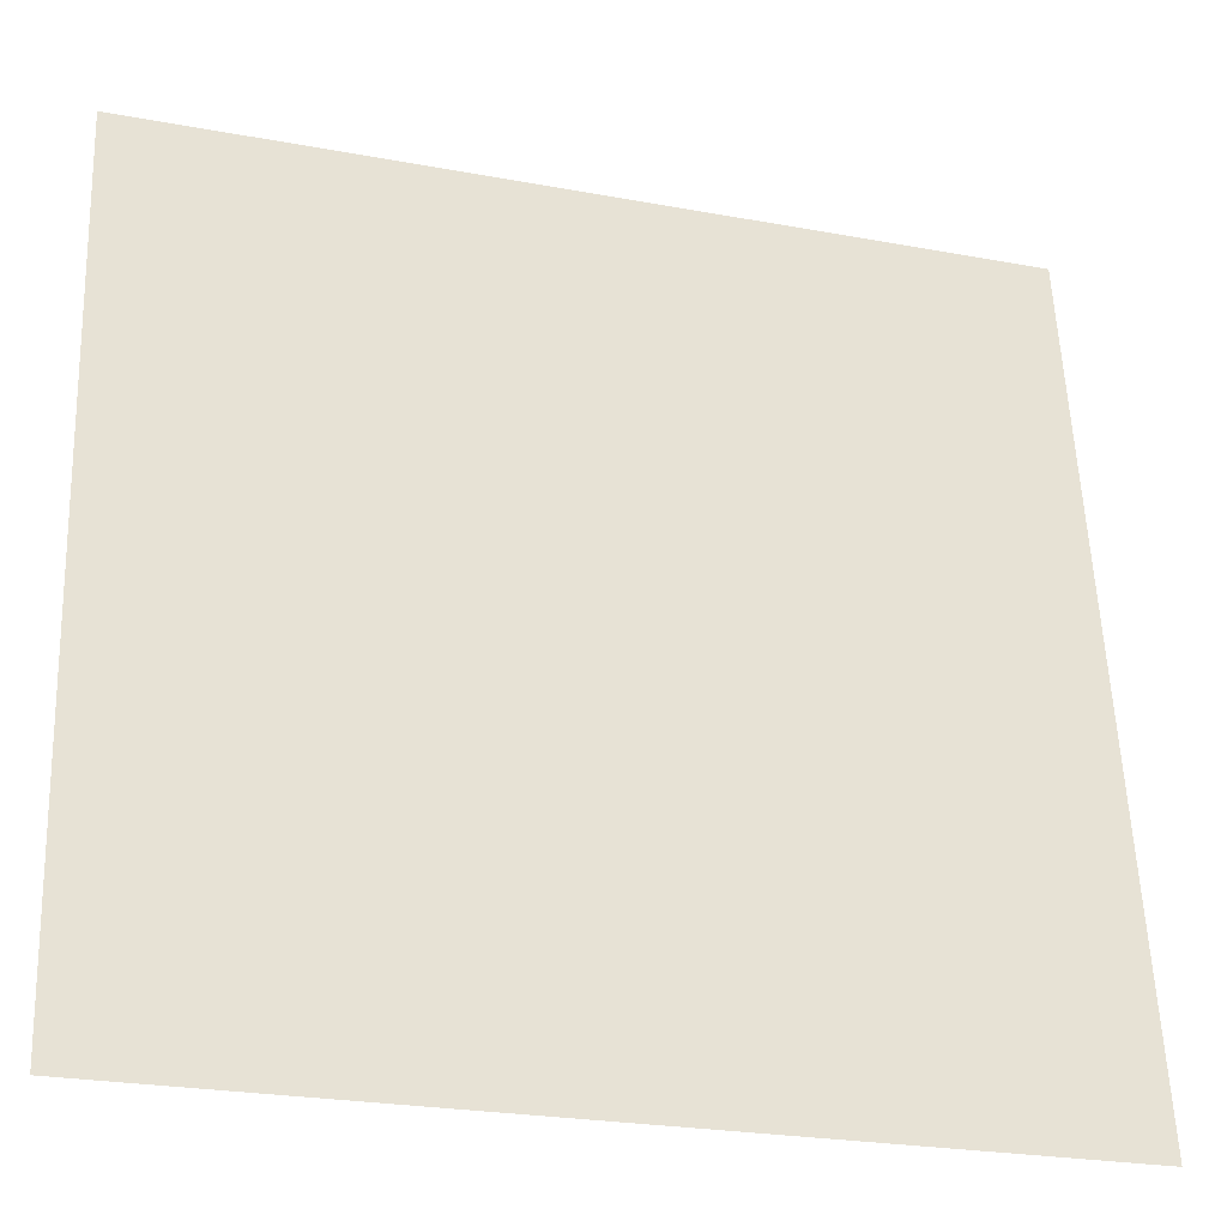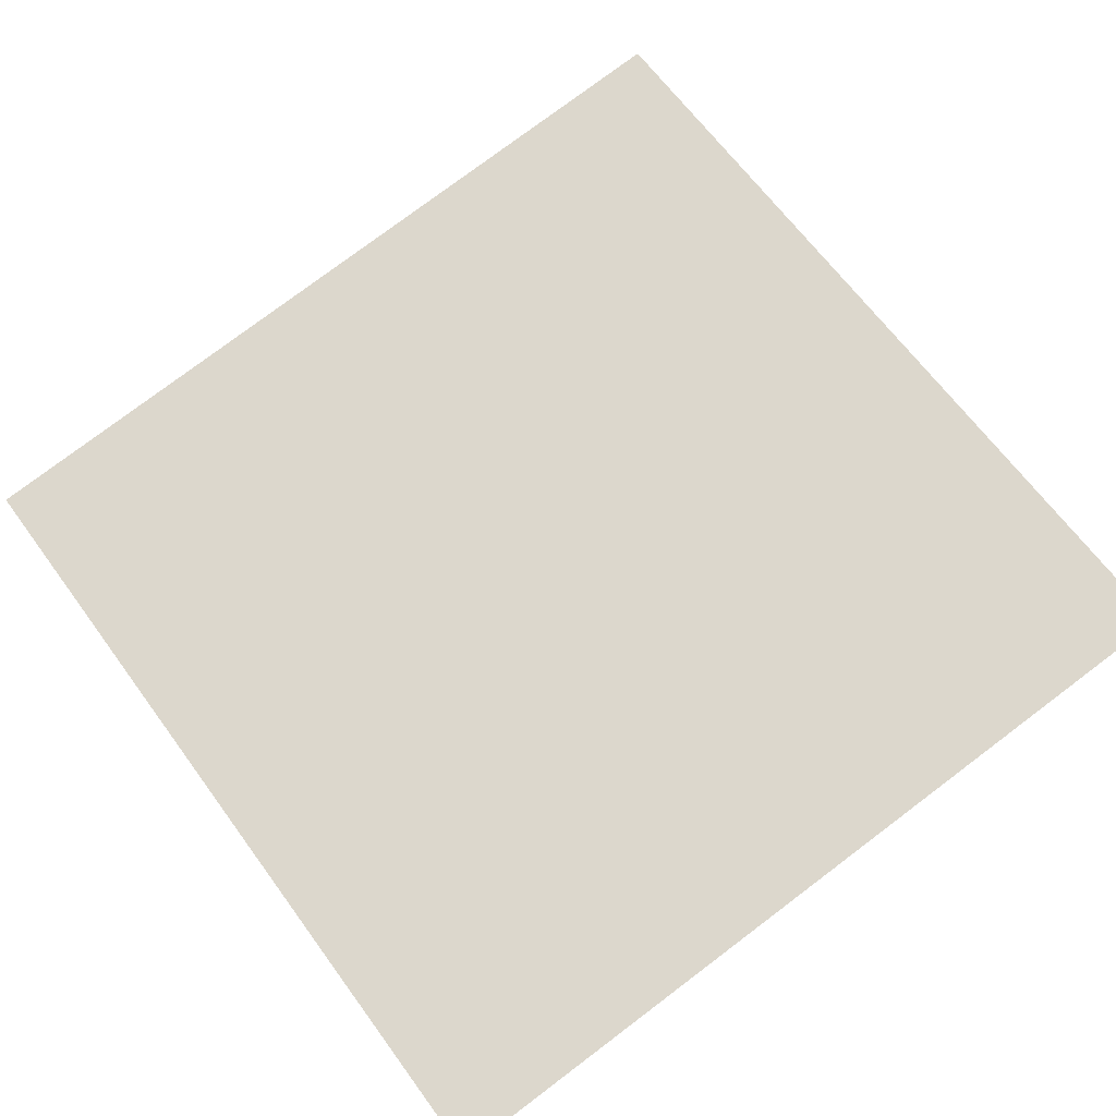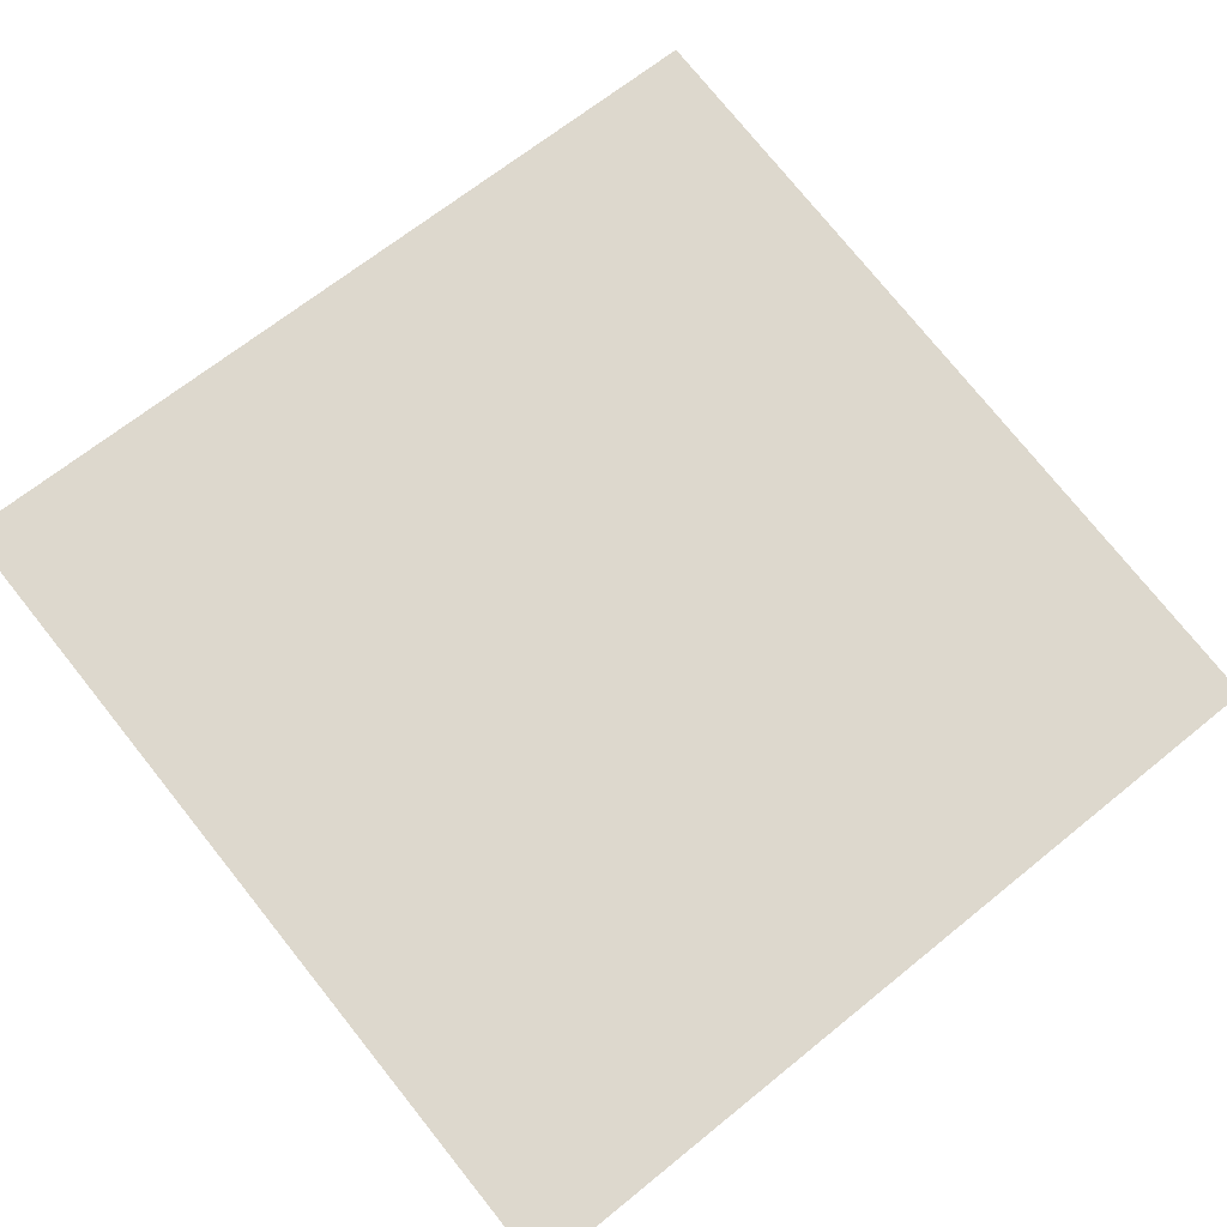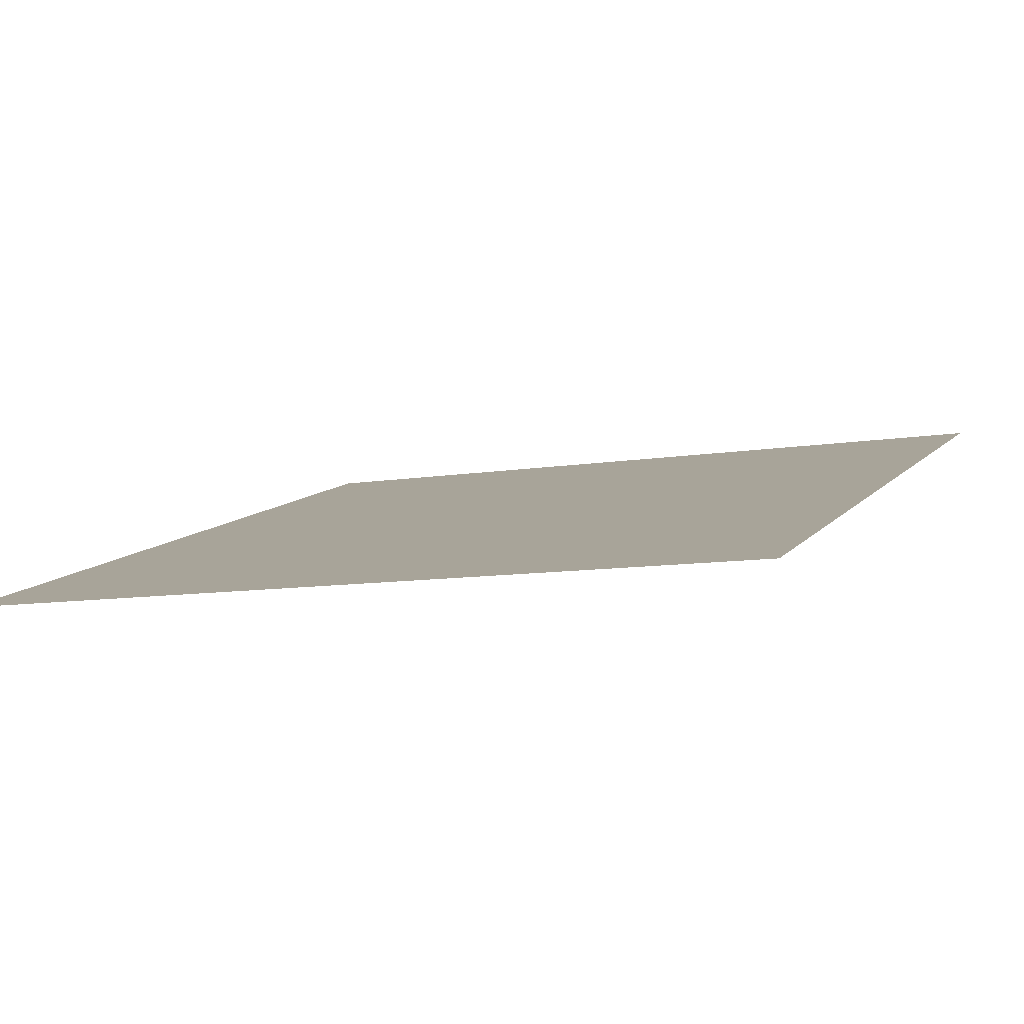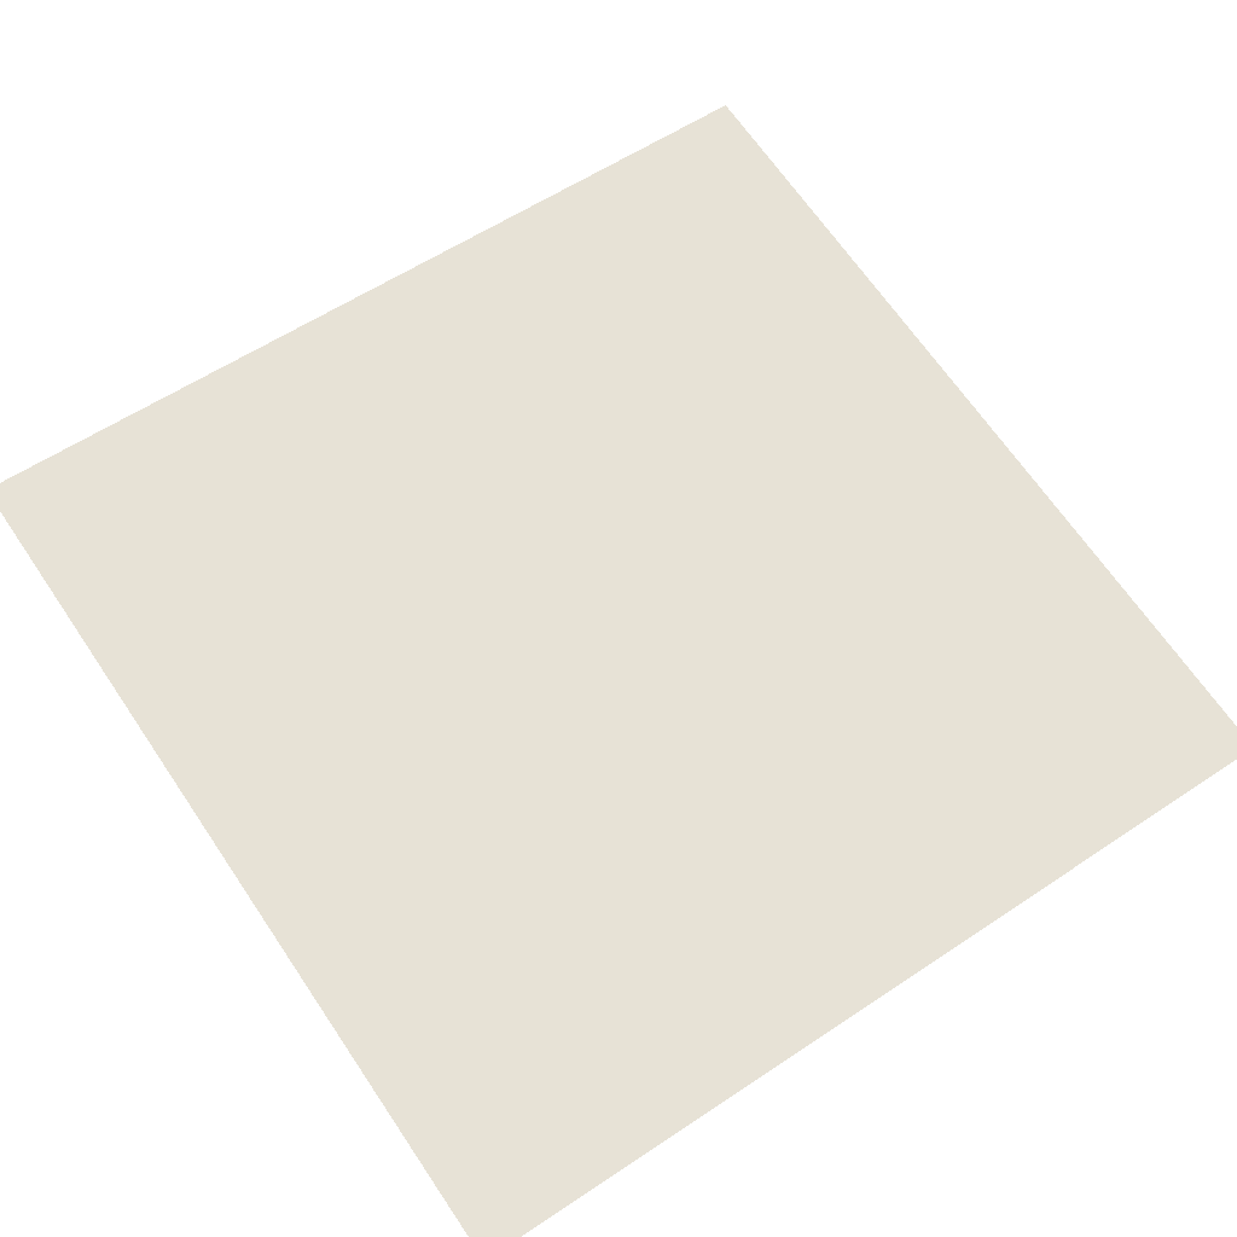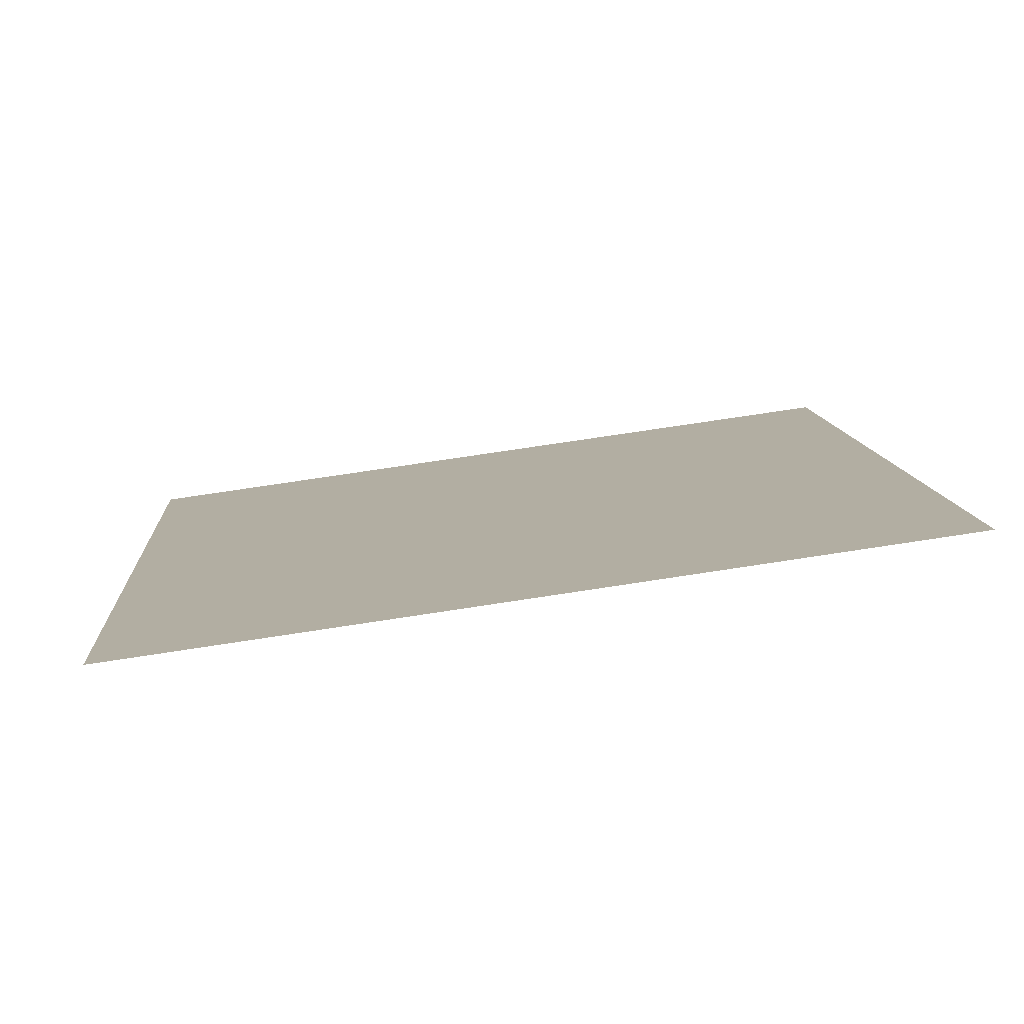
<metadata>
{"format":"obj","ext":"obj","renderer":"f3d","projection":"perspective","resolution":1024,"background":"white","views":[{"elev":-24.6,"azim":163.0,"up":"+Z"},{"elev":65.6,"azim":53.8,"up":"+Y"},{"elev":66.8,"azim":-39.2,"up":"+Y"},{"elev":10.0,"azim":112.3,"up":"+Y"},{"elev":58.3,"azim":-34.6,"up":"+Y"},{"elev":10.6,"azim":86.1,"up":"+Y"}]}
</metadata>
<code>
v -0.3 0.4685 0.2973
v 0.3 0.4685 0.2973
v -0.3 0.5493 -0.2973
v 0.3 0.5493 -0.2973
v -0.3 0.5412 -0.2378
v -0.3 0.5332 -0.1784
v -0.3 0.5251 -0.1189
v -0.3 0.517 -0.05945
v -0.3 0.5089 0
v -0.3 0.5008 0.05945
v -0.3 0.4927 0.1189
v -0.3 0.4846 0.1784
v -0.3 0.4765 0.2378
v 0.3 0.4765 0.2378
v 0.3 0.4846 0.1784
v 0.3 0.4927 0.1189
v 0.3 0.5008 0.05945
v 0.3 0.5089 0
v 0.3 0.517 -0.05945
v 0.3 0.5251 -0.1189
v 0.3 0.5332 -0.1784
v 0.3 0.5412 -0.2378
v -0.24 0.4685 0.2973
v -0.18 0.4685 0.2973
v -0.12 0.4685 0.2973
v -0.06 0.4685 0.2973
v 0 0.4685 0.2973
v 0.06 0.4685 0.2973
v 0.12 0.4685 0.2973
v 0.18 0.4685 0.2973
v 0.24 0.4685 0.2973
v 0.24 0.5493 -0.2973
v 0.18 0.5493 -0.2973
v 0.12 0.5493 -0.2973
v 0.06 0.5493 -0.2973
v 0 0.5493 -0.2973
v -0.06 0.5493 -0.2973
v -0.12 0.5493 -0.2973
v -0.18 0.5493 -0.2973
v -0.24 0.5493 -0.2973
v 0.24 0.4765 0.2378
v 0.18 0.4765 0.2378
v 0.12 0.4765 0.2378
v 0.06 0.4765 0.2378
v 0 0.4765 0.2378
v -0.06 0.4765 0.2378
v -0.12 0.4765 0.2378
v -0.18 0.4765 0.2378
v -0.24 0.4765 0.2378
v 0.24 0.4846 0.1784
v 0.18 0.4846 0.1784
v 0.12 0.4846 0.1784
v 0.06 0.4846 0.1784
v 0 0.4846 0.1784
v -0.06 0.4846 0.1784
v -0.12 0.4846 0.1784
v -0.18 0.4846 0.1784
v -0.24 0.4846 0.1784
v 0.24 0.4927 0.1189
v 0.18 0.4927 0.1189
v 0.12 0.4927 0.1189
v 0.06 0.4927 0.1189
v 0 0.4927 0.1189
v -0.06 0.4927 0.1189
v -0.12 0.4927 0.1189
v -0.18 0.4927 0.1189
v -0.24 0.4927 0.1189
v 0.24 0.5008 0.05945
v 0.18 0.5008 0.05945
v 0.12 0.5008 0.05945
v 0.06 0.5008 0.05945
v 0 0.5008 0.05945
v -0.06 0.5008 0.05945
v -0.12 0.5008 0.05945
v -0.18 0.5008 0.05945
v -0.24 0.5008 0.05945
v 0.24 0.5089 0
v 0.18 0.5089 0
v 0.12 0.5089 0
v 0.06 0.5089 0
v 0 0.5089 0
v -0.06 0.5089 0
v -0.12 0.5089 0
v -0.18 0.5089 0
v -0.24 0.5089 0
v 0.24 0.517 -0.05945
v 0.18 0.517 -0.05945
v 0.12 0.517 -0.05945
v 0.06 0.517 -0.05945
v 0 0.517 -0.05945
v -0.06 0.517 -0.05945
v -0.12 0.517 -0.05945
v -0.18 0.517 -0.05945
v -0.24 0.517 -0.05945
v 0.24 0.5251 -0.1189
v 0.18 0.5251 -0.1189
v 0.12 0.5251 -0.1189
v 0.06 0.5251 -0.1189
v 0 0.5251 -0.1189
v -0.06 0.5251 -0.1189
v -0.12 0.5251 -0.1189
v -0.18 0.5251 -0.1189
v -0.24 0.5251 -0.1189
v 0.24 0.5332 -0.1784
v 0.18 0.5332 -0.1784
v 0.12 0.5332 -0.1784
v 0.06 0.5332 -0.1784
v 0 0.5332 -0.1784
v -0.06 0.5332 -0.1784
v -0.12 0.5332 -0.1784
v -0.18 0.5332 -0.1784
v -0.24 0.5332 -0.1784
v 0.24 0.5412 -0.2378
v 0.18 0.5412 -0.2378
v 0.12 0.5412 -0.2378
v 0.06 0.5412 -0.2378
v 0 0.5412 -0.2378
v -0.06 0.5412 -0.2378
v -0.12 0.5412 -0.2378
v -0.18 0.5412 -0.2378
v -0.24 0.5412 -0.2378
f 113 22 4 32
f 31 2 14 41
f 41 14 15 50
f 50 15 16 59
f 59 16 17 68
f 68 17 18 77
f 77 18 19 86
f 86 19 20 95
f 95 20 21 104
f 104 21 22 113
f 6 112 121 5
f 112 111 120 121
f 111 110 119 120
f 110 109 118 119
f 109 108 117 118
f 108 107 116 117
f 107 106 115 116
f 106 105 114 115
f 105 104 113 114
f 7 103 112 6
f 103 102 111 112
f 102 101 110 111
f 101 100 109 110
f 100 99 108 109
f 99 98 107 108
f 98 97 106 107
f 97 96 105 106
f 96 95 104 105
f 8 94 103 7
f 94 93 102 103
f 93 92 101 102
f 92 91 100 101
f 91 90 99 100
f 90 89 98 99
f 89 88 97 98
f 88 87 96 97
f 87 86 95 96
f 9 85 94 8
f 85 84 93 94
f 84 83 92 93
f 83 82 91 92
f 82 81 90 91
f 81 80 89 90
f 80 79 88 89
f 79 78 87 88
f 78 77 86 87
f 10 76 85 9
f 76 75 84 85
f 75 74 83 84
f 74 73 82 83
f 73 72 81 82
f 72 71 80 81
f 71 70 79 80
f 70 69 78 79
f 69 68 77 78
f 11 67 76 10
f 67 66 75 76
f 66 65 74 75
f 65 64 73 74
f 64 63 72 73
f 63 62 71 72
f 62 61 70 71
f 61 60 69 70
f 60 59 68 69
f 12 58 67 11
f 58 57 66 67
f 57 56 65 66
f 56 55 64 65
f 55 54 63 64
f 54 53 62 63
f 53 52 61 62
f 52 51 60 61
f 51 50 59 60
f 13 49 58 12
f 49 48 57 58
f 48 47 56 57
f 47 46 55 56
f 46 45 54 55
f 45 44 53 54
f 44 43 52 53
f 43 42 51 52
f 42 41 50 51
f 1 23 49 13
f 23 24 48 49
f 24 25 47 48
f 25 26 46 47
f 26 27 45 46
f 27 28 44 45
f 28 29 43 44
f 29 30 42 43
f 30 31 41 42
f 5 121 40 3
f 121 120 39 40
f 120 119 38 39
f 119 118 37 38
f 118 117 36 37
f 117 116 35 36
f 116 115 34 35
f 115 114 33 34
f 114 113 32 33

</code>
